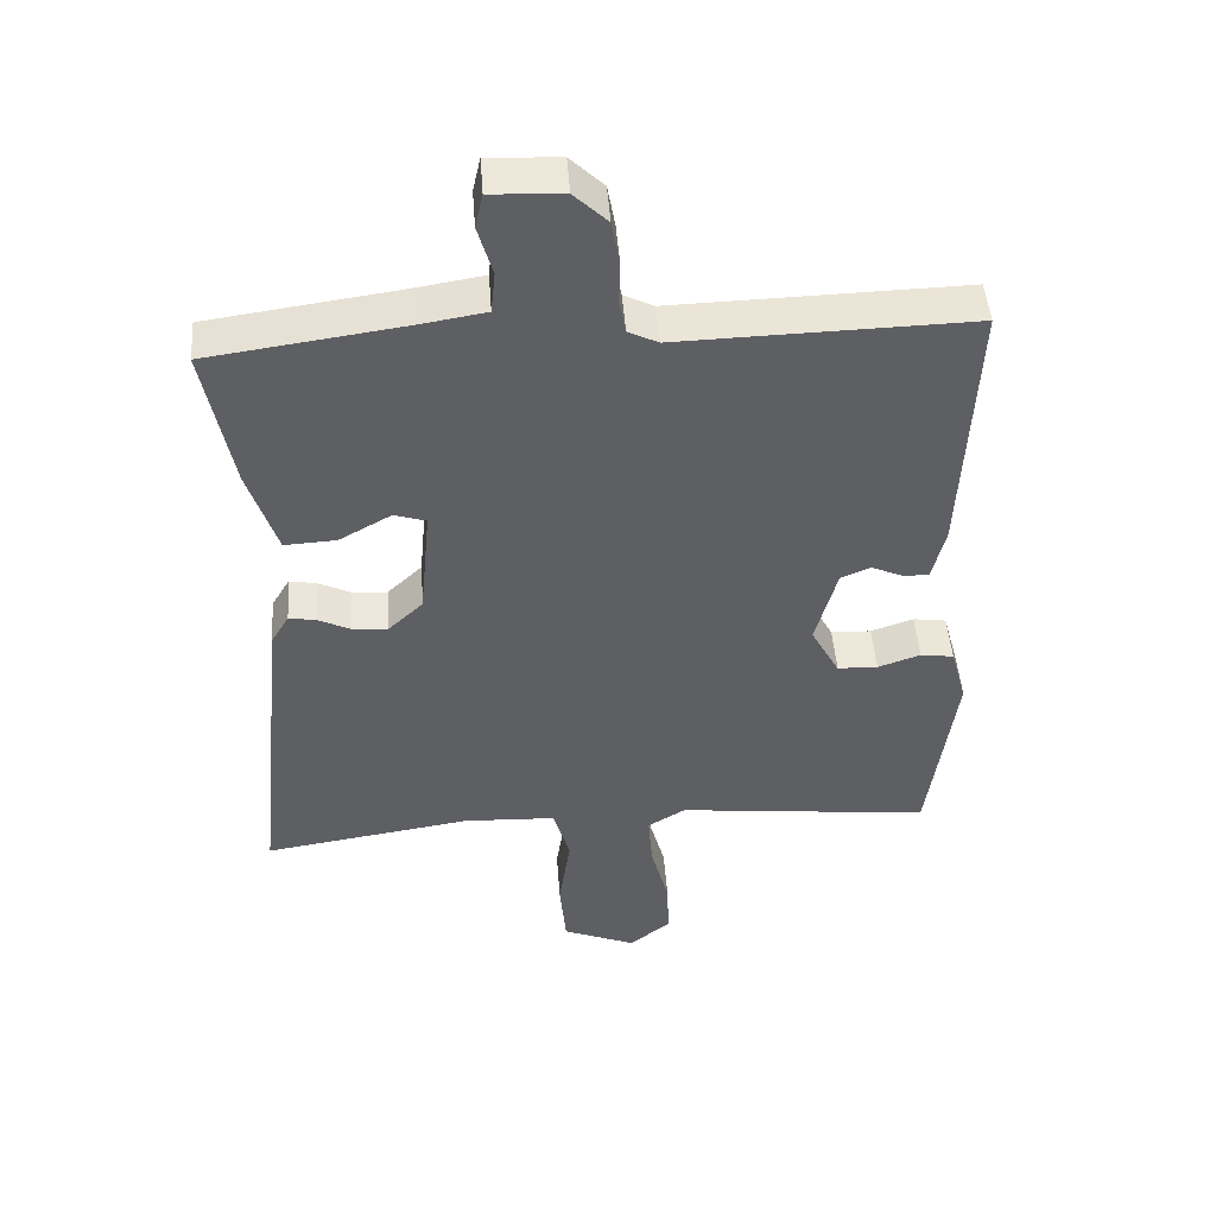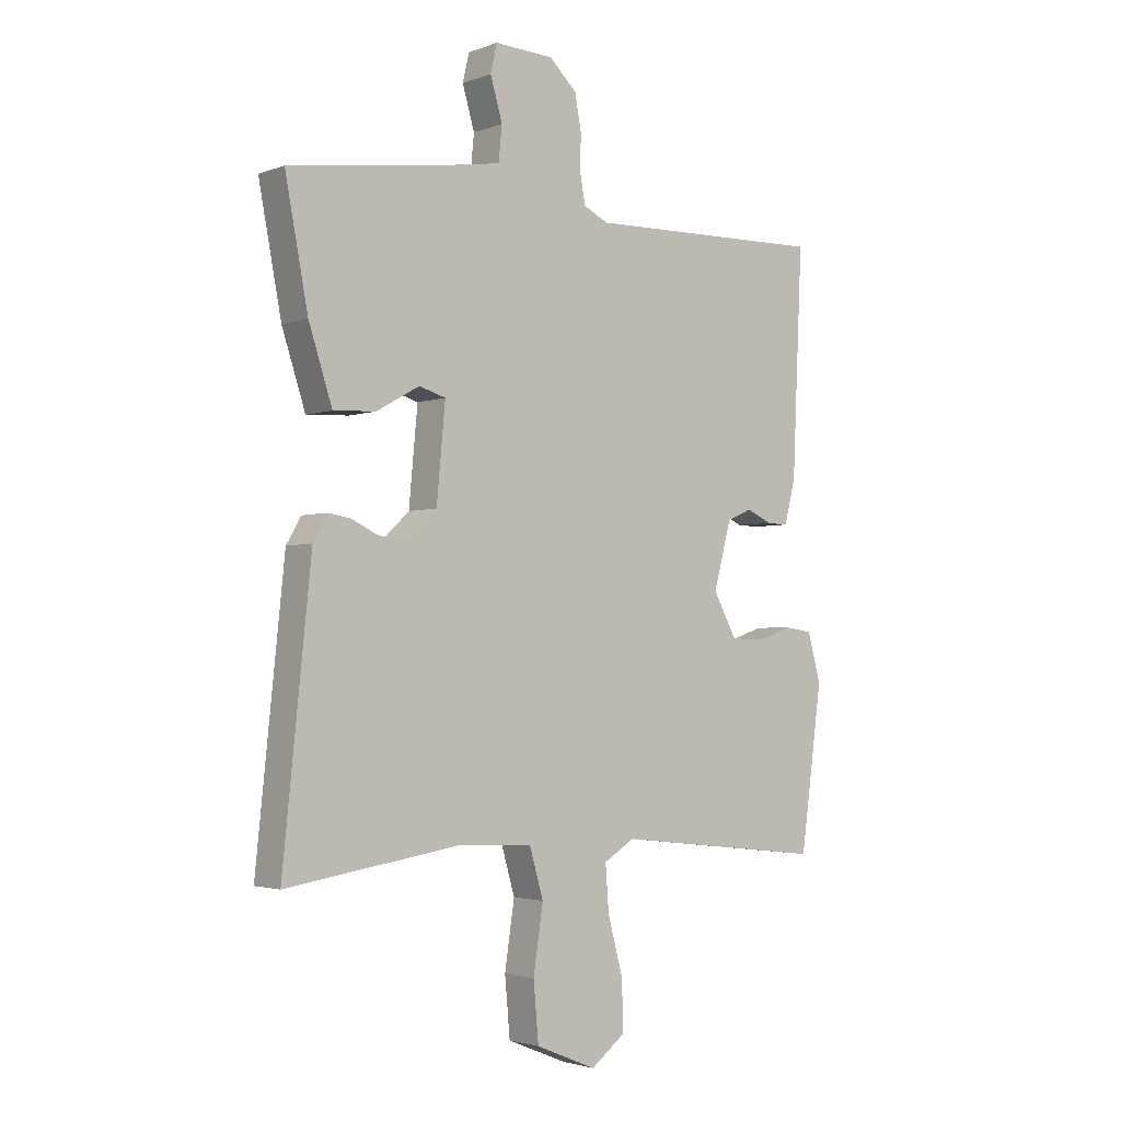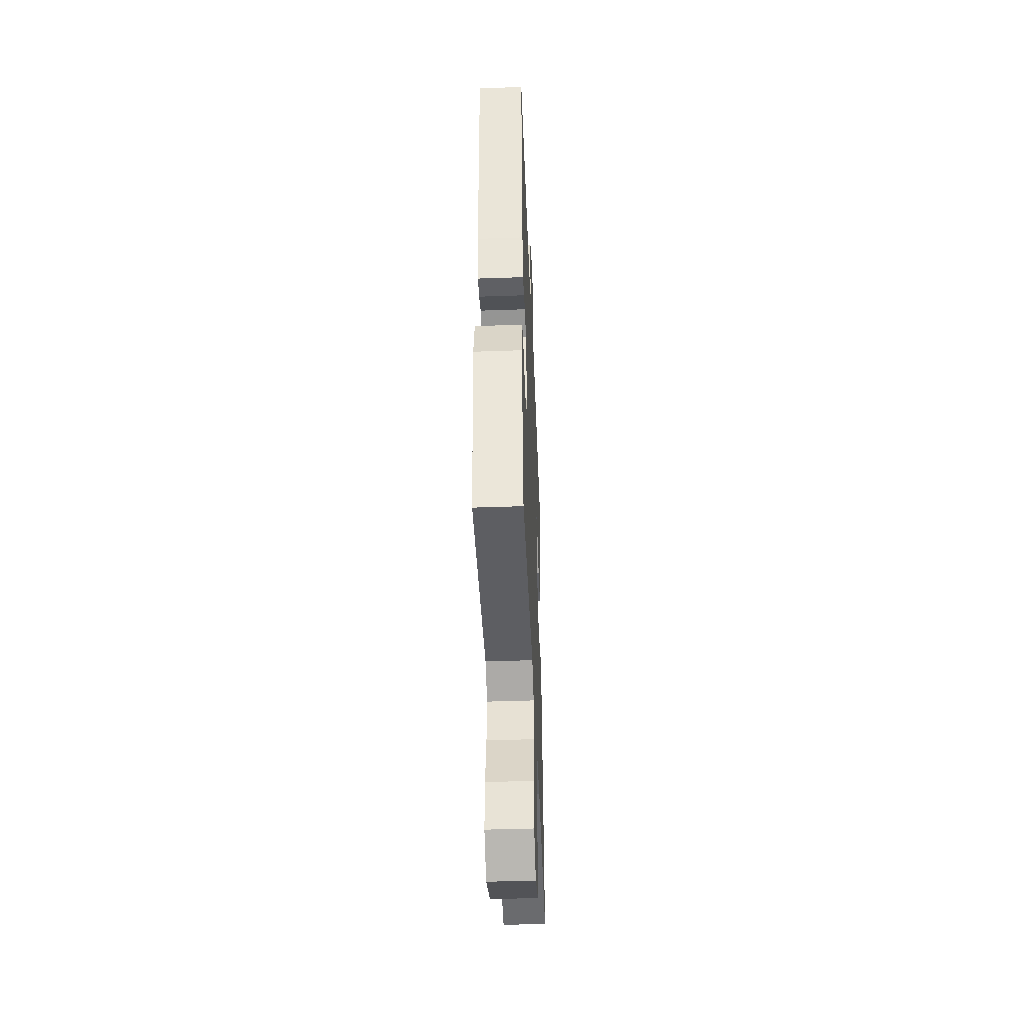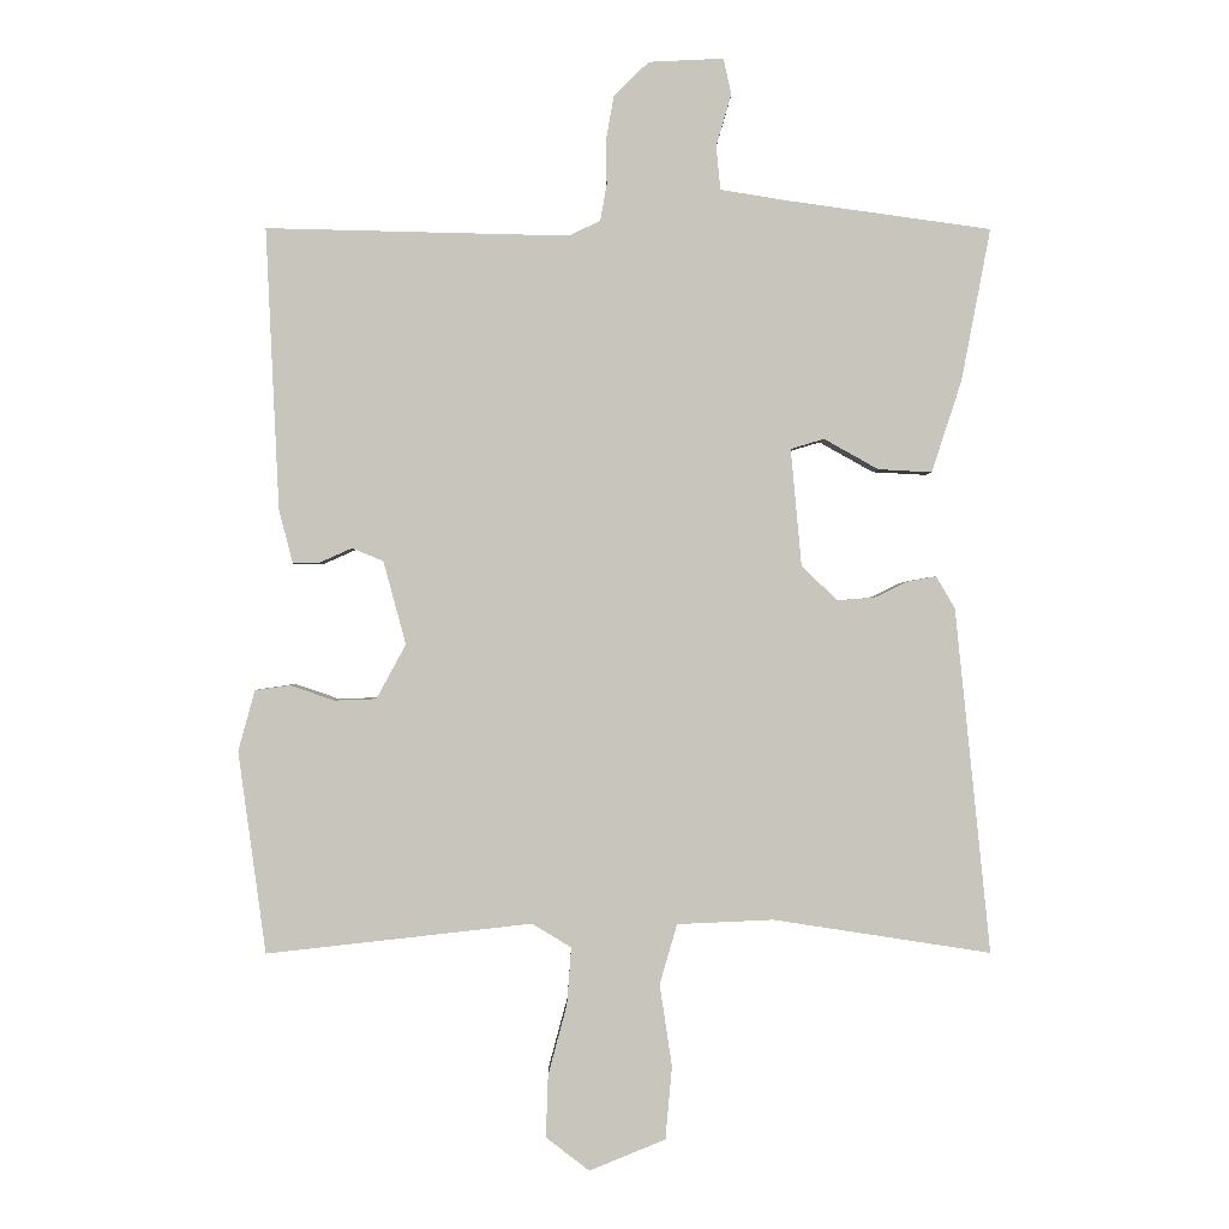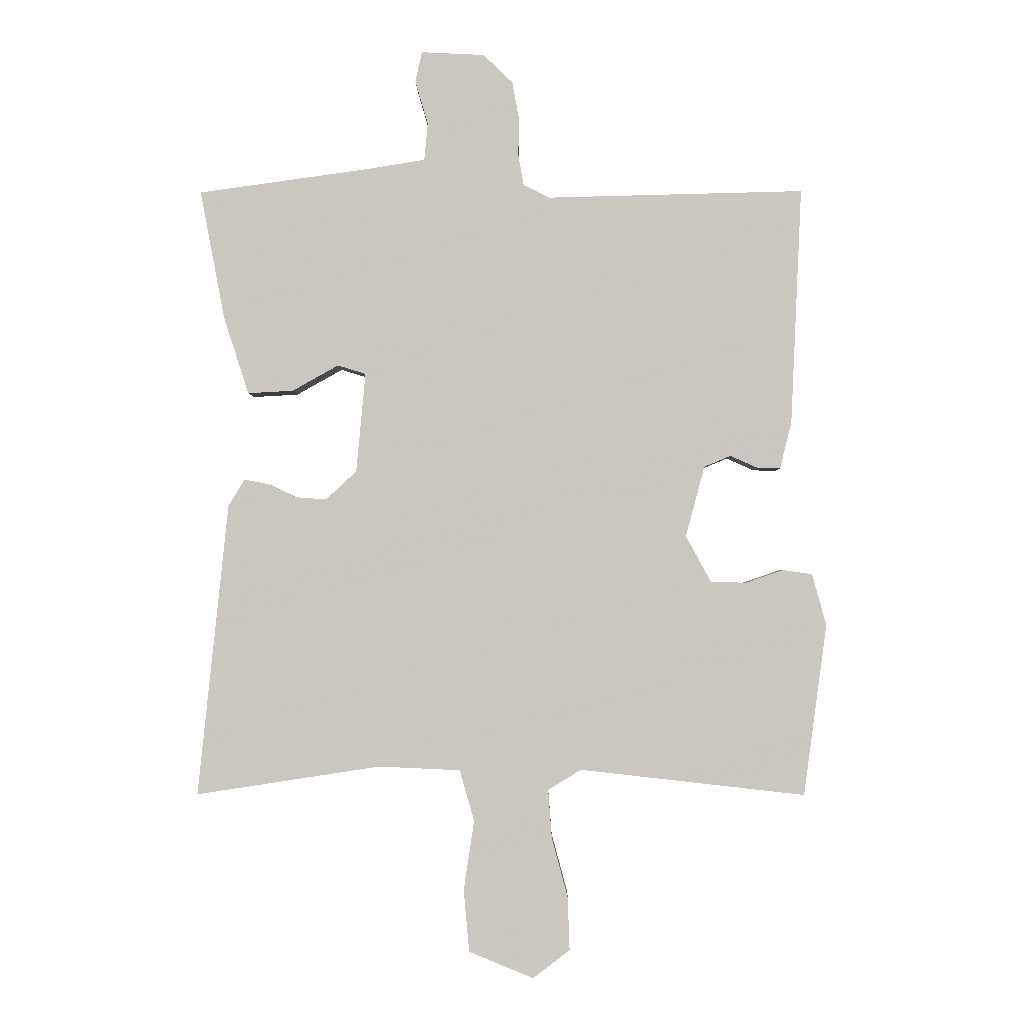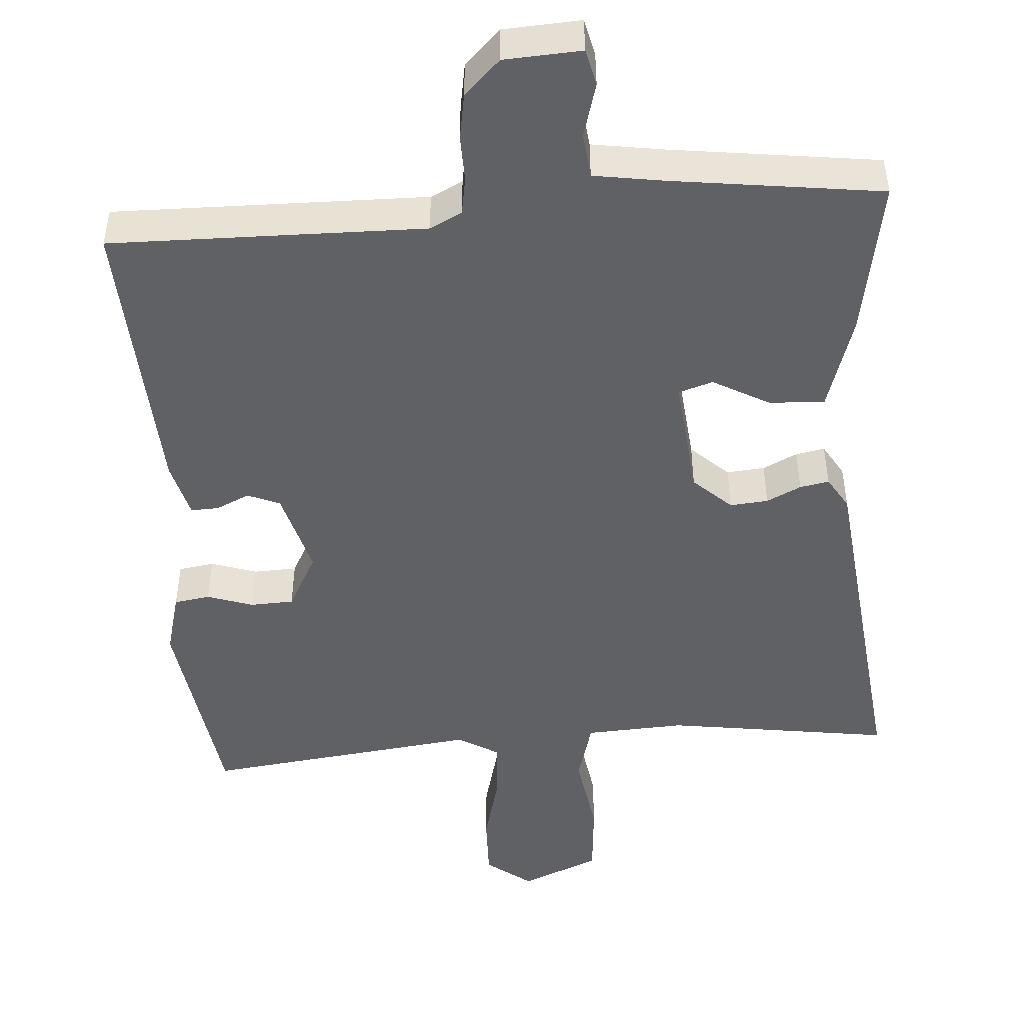
<metadata>
{"format":"obj","ext":"obj","renderer":"f3d","projection":"perspective","resolution":1024,"background":"white","views":[{"elev":47.4,"azim":175.8,"up":"+Z"},{"elev":-2.7,"azim":141.3,"up":"+Z"},{"elev":-44.8,"azim":-87.7,"up":"+Z"},{"elev":0.0,"azim":-0.5,"up":"+Z"},{"elev":-2.2,"azim":-179.3,"up":"+Z"},{"elev":-48.1,"azim":4.6,"up":"+Y"}]}
</metadata>
<code>
v 0.5 0.07 0.5
v 0.46 0.07 0.29
v 0.419 0.07 0.164
v 0.345 0.07 0.168
v 0.27 0.07 0.21
v 0.224 0.07 0.196
v 0.239 0.07 0.034
v 0.289 0.07 -0.013
v 0.34 0.07 -0.009
v 0.386 0.07 0.013
v 0.425 0.07 0.02
v 0.451 0.07 -0.024
v 0.5 0.07 -0.5
v 0.2 0.07 -0.454
v 0.067 0.07 -0.46
v 0.043 0.07 -0.543
v 0.06 0.07 -0.656
v 0.051 0.07 -0.757
v -0.054 0.07 -0.8
v -0.114 0.07 -0.754
v -0.111 0.07 -0.668
v -0.085 0.07 -0.571
v -0.079 0.07 -0.492
v -0.133 0.07 -0.459
v -0.5 0.07 -0.5
v -0.538 0.07 -0.221
v -0.515 0.07 -0.137
v -0.467 0.07 -0.13
v -0.406 0.07 -0.151
v -0.348 0.07 -0.149
v -0.307 0.07 -0.074
v -0.338 0.07 0.041
v -0.381 0.07 0.059
v -0.426 0.07 0.039
v -0.463 0.07 0.038
v -0.482 0.07 0.113
v -0.5 0.07 0.5
v -0.082 0.07 0.49
v -0.039 0.07 0.511
v -0.03 0.07 0.561
v -0.031 0.07 0.623
v -0.02 0.07 0.684
v 0.028 0.07 0.73
v 0.131 0.07 0.735
v 0.142 0.07 0.686
v 0.121 0.07 0.614
v 0.127 0.07 0.554
v 0.219 0.07 0.539
v 0.5 0 0.5
v 0.46 0 0.29
v 0.419 0 0.164
v 0.345 0 0.168
v 0.27 0 0.21
v 0.224 0 0.196
v 0.239 0 0.034
v 0.289 0 -0.013
v 0.34 0 -0.009
v 0.386 0 0.013
v 0.425 0 0.02
v 0.451 0 -0.024
v 0.5 0 -0.5
v 0.2 0 -0.454
v 0.067 0 -0.46
v 0.043 0 -0.543
v 0.06 0 -0.656
v 0.051 0 -0.757
v -0.054 0 -0.8
v -0.114 0 -0.754
v -0.111 0 -0.668
v -0.085 0 -0.571
v -0.079 0 -0.492
v -0.133 0 -0.459
v -0.5 0 -0.5
v -0.538 0 -0.221
v -0.515 0 -0.137
v -0.467 0 -0.13
v -0.406 0 -0.151
v -0.348 0 -0.149
v -0.307 0 -0.074
v -0.338 0 0.041
v -0.381 0 0.059
v -0.426 0 0.039
v -0.463 0 0.038
v -0.482 0 0.113
v -0.5 0 0.5
v -0.082 0 0.49
v -0.039 0 0.511
v -0.03 0 0.561
v -0.031 0 0.623
v -0.02 0 0.684
v 0.028 0 0.73
v 0.131 0 0.735
v 0.142 0 0.686
v 0.121 0 0.614
v 0.127 0 0.554
v 0.219 0 0.539
f 44 45 46
f 43 44 46
f 42 43 46
f 41 42 46
f 40 41 46
f 39 40 46 47
f 38 39 47 48
f 36 37 38
f 35 36 38
f 34 35 38
f 33 34 38
f 48 1 2
f 38 48 2
f 33 38 2
f 32 33 2
f 27 28 29
f 26 27 29
f 25 26 29
f 24 25 29
f 23 24 29 30
f 20 21 22
f 19 20 22
f 18 19 22
f 17 18 22
f 16 17 22
f 15 16 22 23
f 12 13 14
f 11 12 14
f 10 11 14
f 9 10 14
f 8 9 14 15
f 23 30 31
f 15 23 31
f 8 15 31
f 7 8 31
f 3 4 5
f 2 3 5
f 32 2 5 6
f 6 7 31 32
f 94 93 92
f 94 92 91
f 94 91 90
f 94 90 89
f 94 89 88
f 95 94 88 87
f 96 95 87 86
f 86 85 84
f 86 84 83
f 86 83 82
f 86 82 81
f 50 49 96
f 50 96 86
f 50 86 81
f 50 81 80
f 77 76 75
f 77 75 74
f 77 74 73
f 77 73 72
f 78 77 72 71
f 70 69 68
f 70 68 67
f 70 67 66
f 70 66 65
f 70 65 64
f 71 70 64 63
f 62 61 60
f 62 60 59
f 62 59 58
f 62 58 57
f 63 62 57 56
f 79 78 71
f 79 71 63
f 79 63 56
f 79 56 55
f 53 52 51
f 53 51 50
f 54 53 50 80
f 80 79 55 54
f 1 49 50 2
f 2 50 51 3
f 3 51 52 4
f 4 52 53 5
f 5 53 54 6
f 6 54 55 7
f 7 55 56 8
f 8 56 57 9
f 9 57 58 10
f 10 58 59 11
f 11 59 60 12
f 12 60 61 13
f 13 61 62 14
f 14 62 63 15
f 15 63 64 16
f 16 64 65 17
f 17 65 66 18
f 18 66 67 19
f 19 67 68 20
f 20 68 69 21
f 21 69 70 22
f 22 70 71 23
f 23 71 72 24
f 24 72 73 25
f 25 73 74 26
f 26 74 75 27
f 27 75 76 28
f 28 76 77 29
f 29 77 78 30
f 30 78 79 31
f 31 79 80 32
f 32 80 81 33
f 33 81 82 34
f 34 82 83 35
f 35 83 84 36
f 36 84 85 37
f 37 85 86 38
f 38 86 87 39
f 39 87 88 40
f 40 88 89 41
f 41 89 90 42
f 42 90 91 43
f 43 91 92 44
f 44 92 93 45
f 45 93 94 46
f 46 94 95 47
f 47 95 96 48
f 48 96 49 1

</code>
